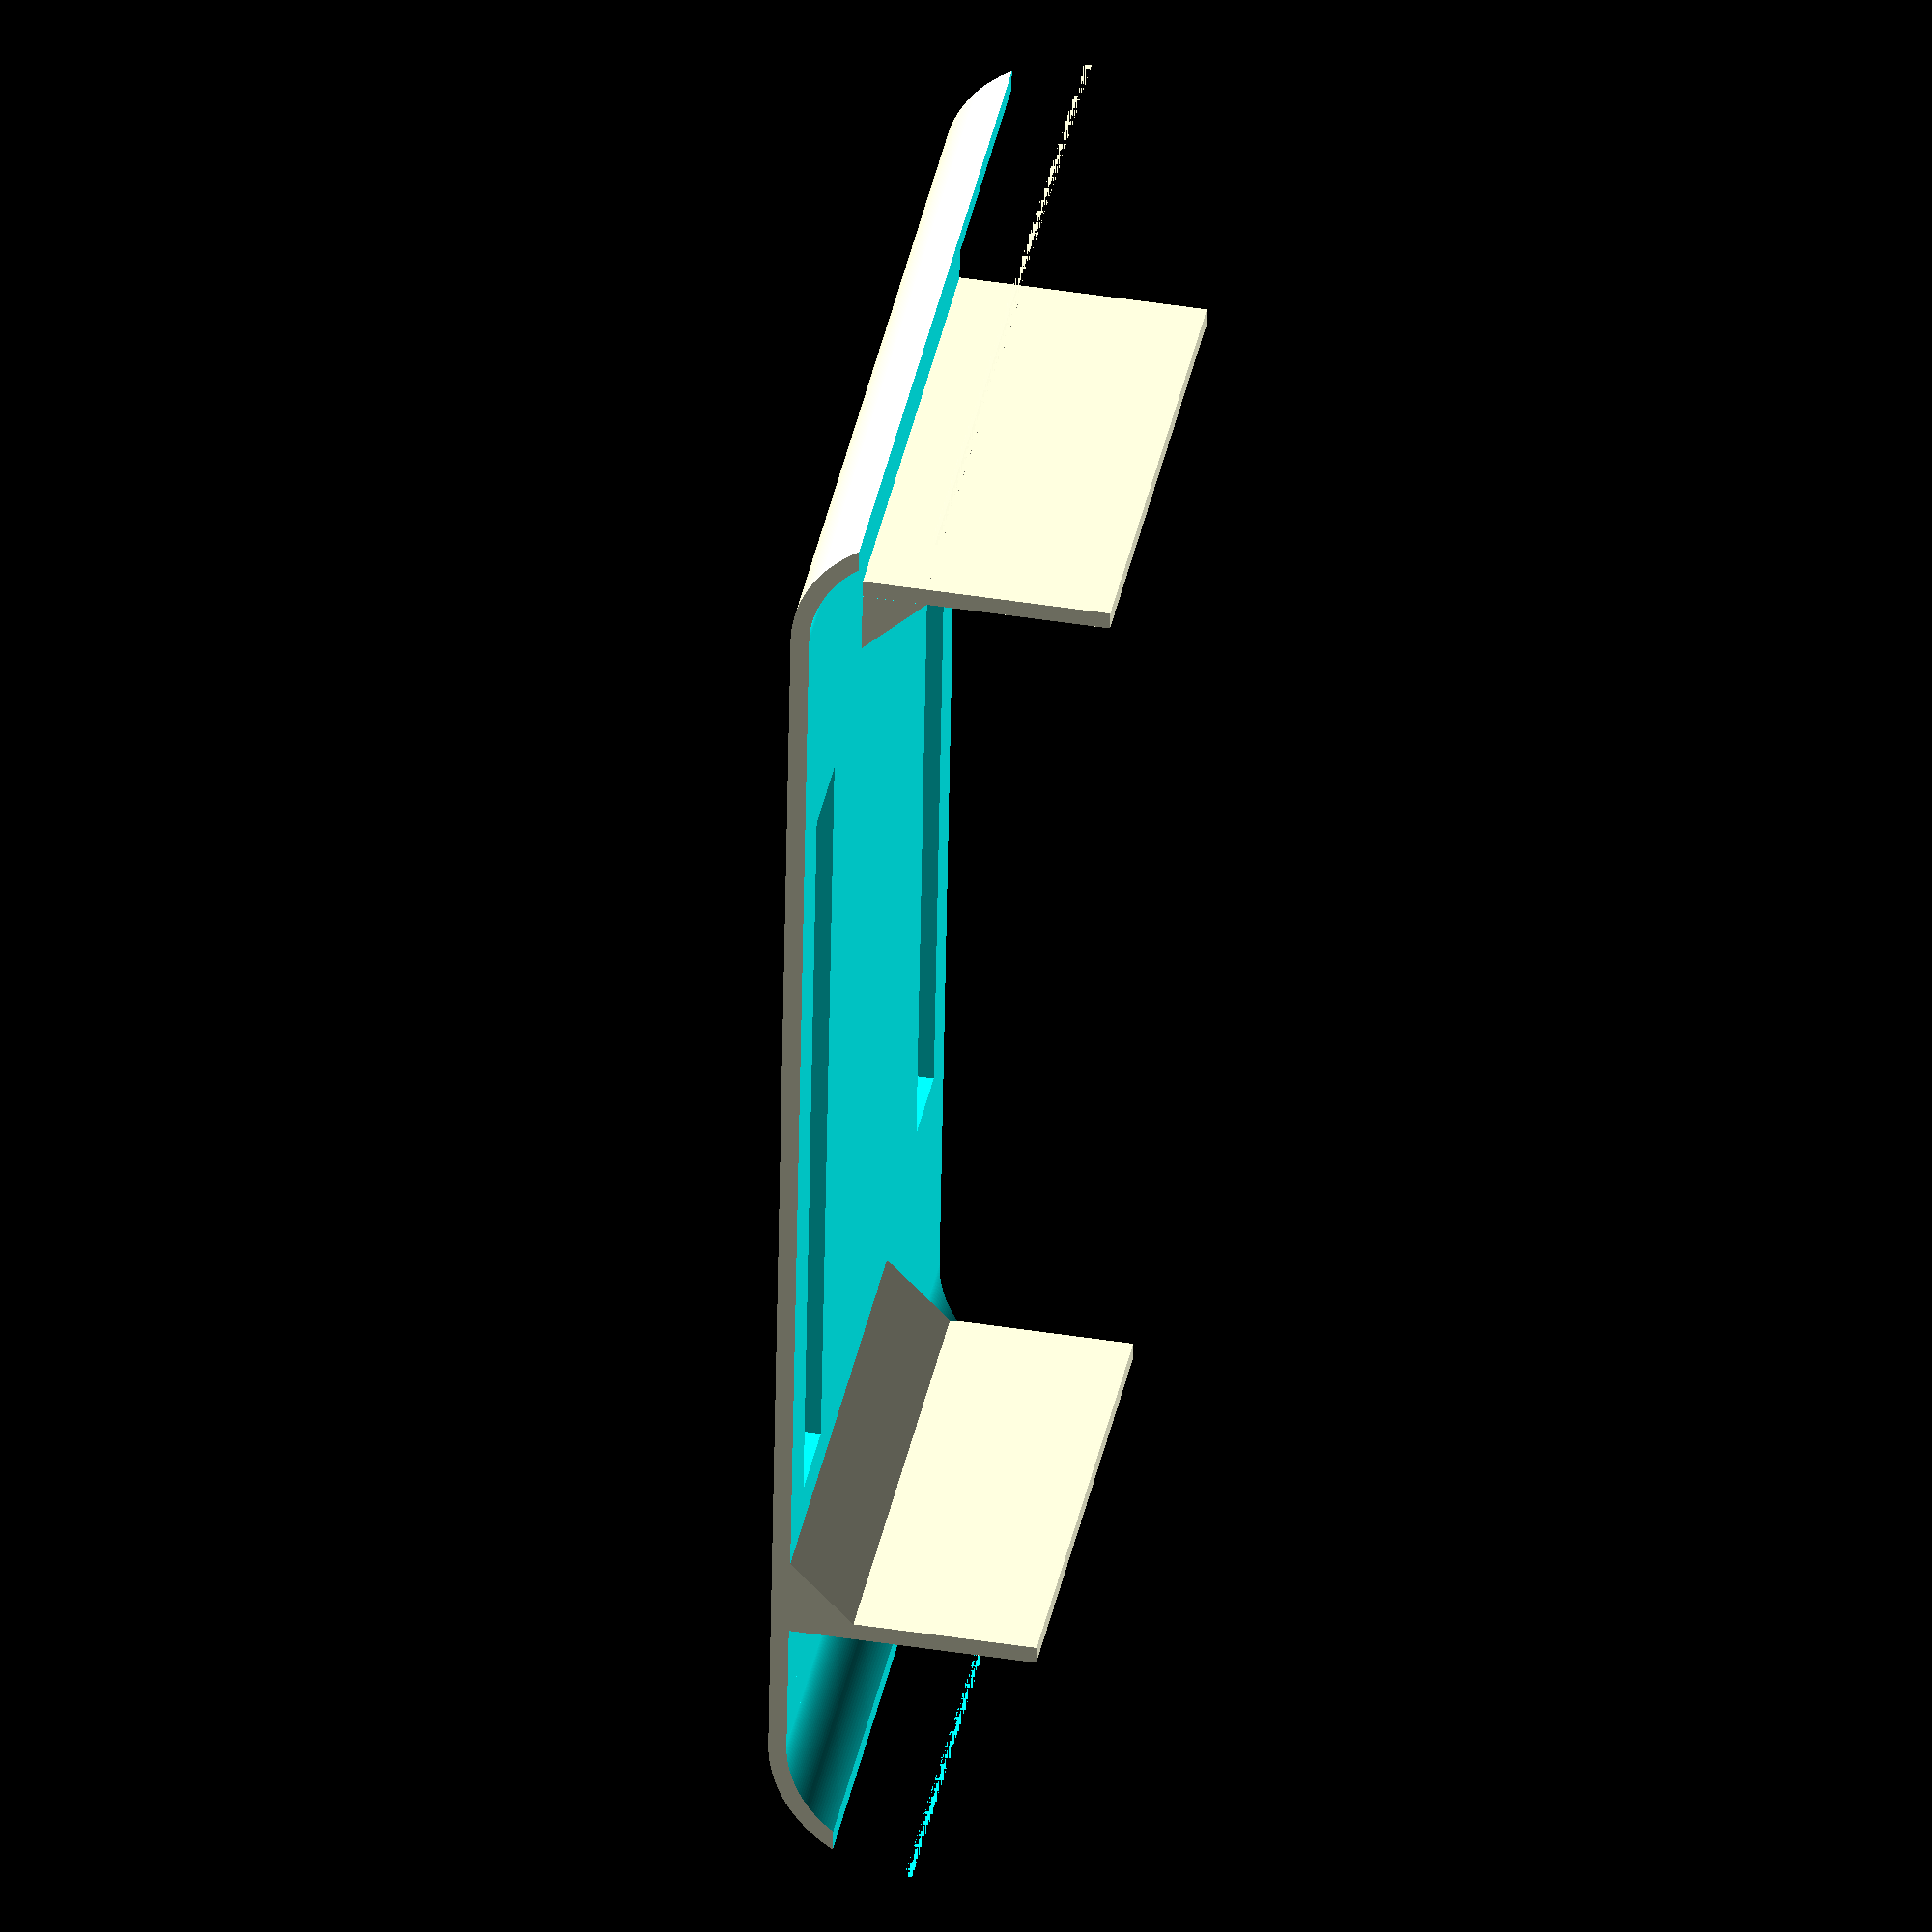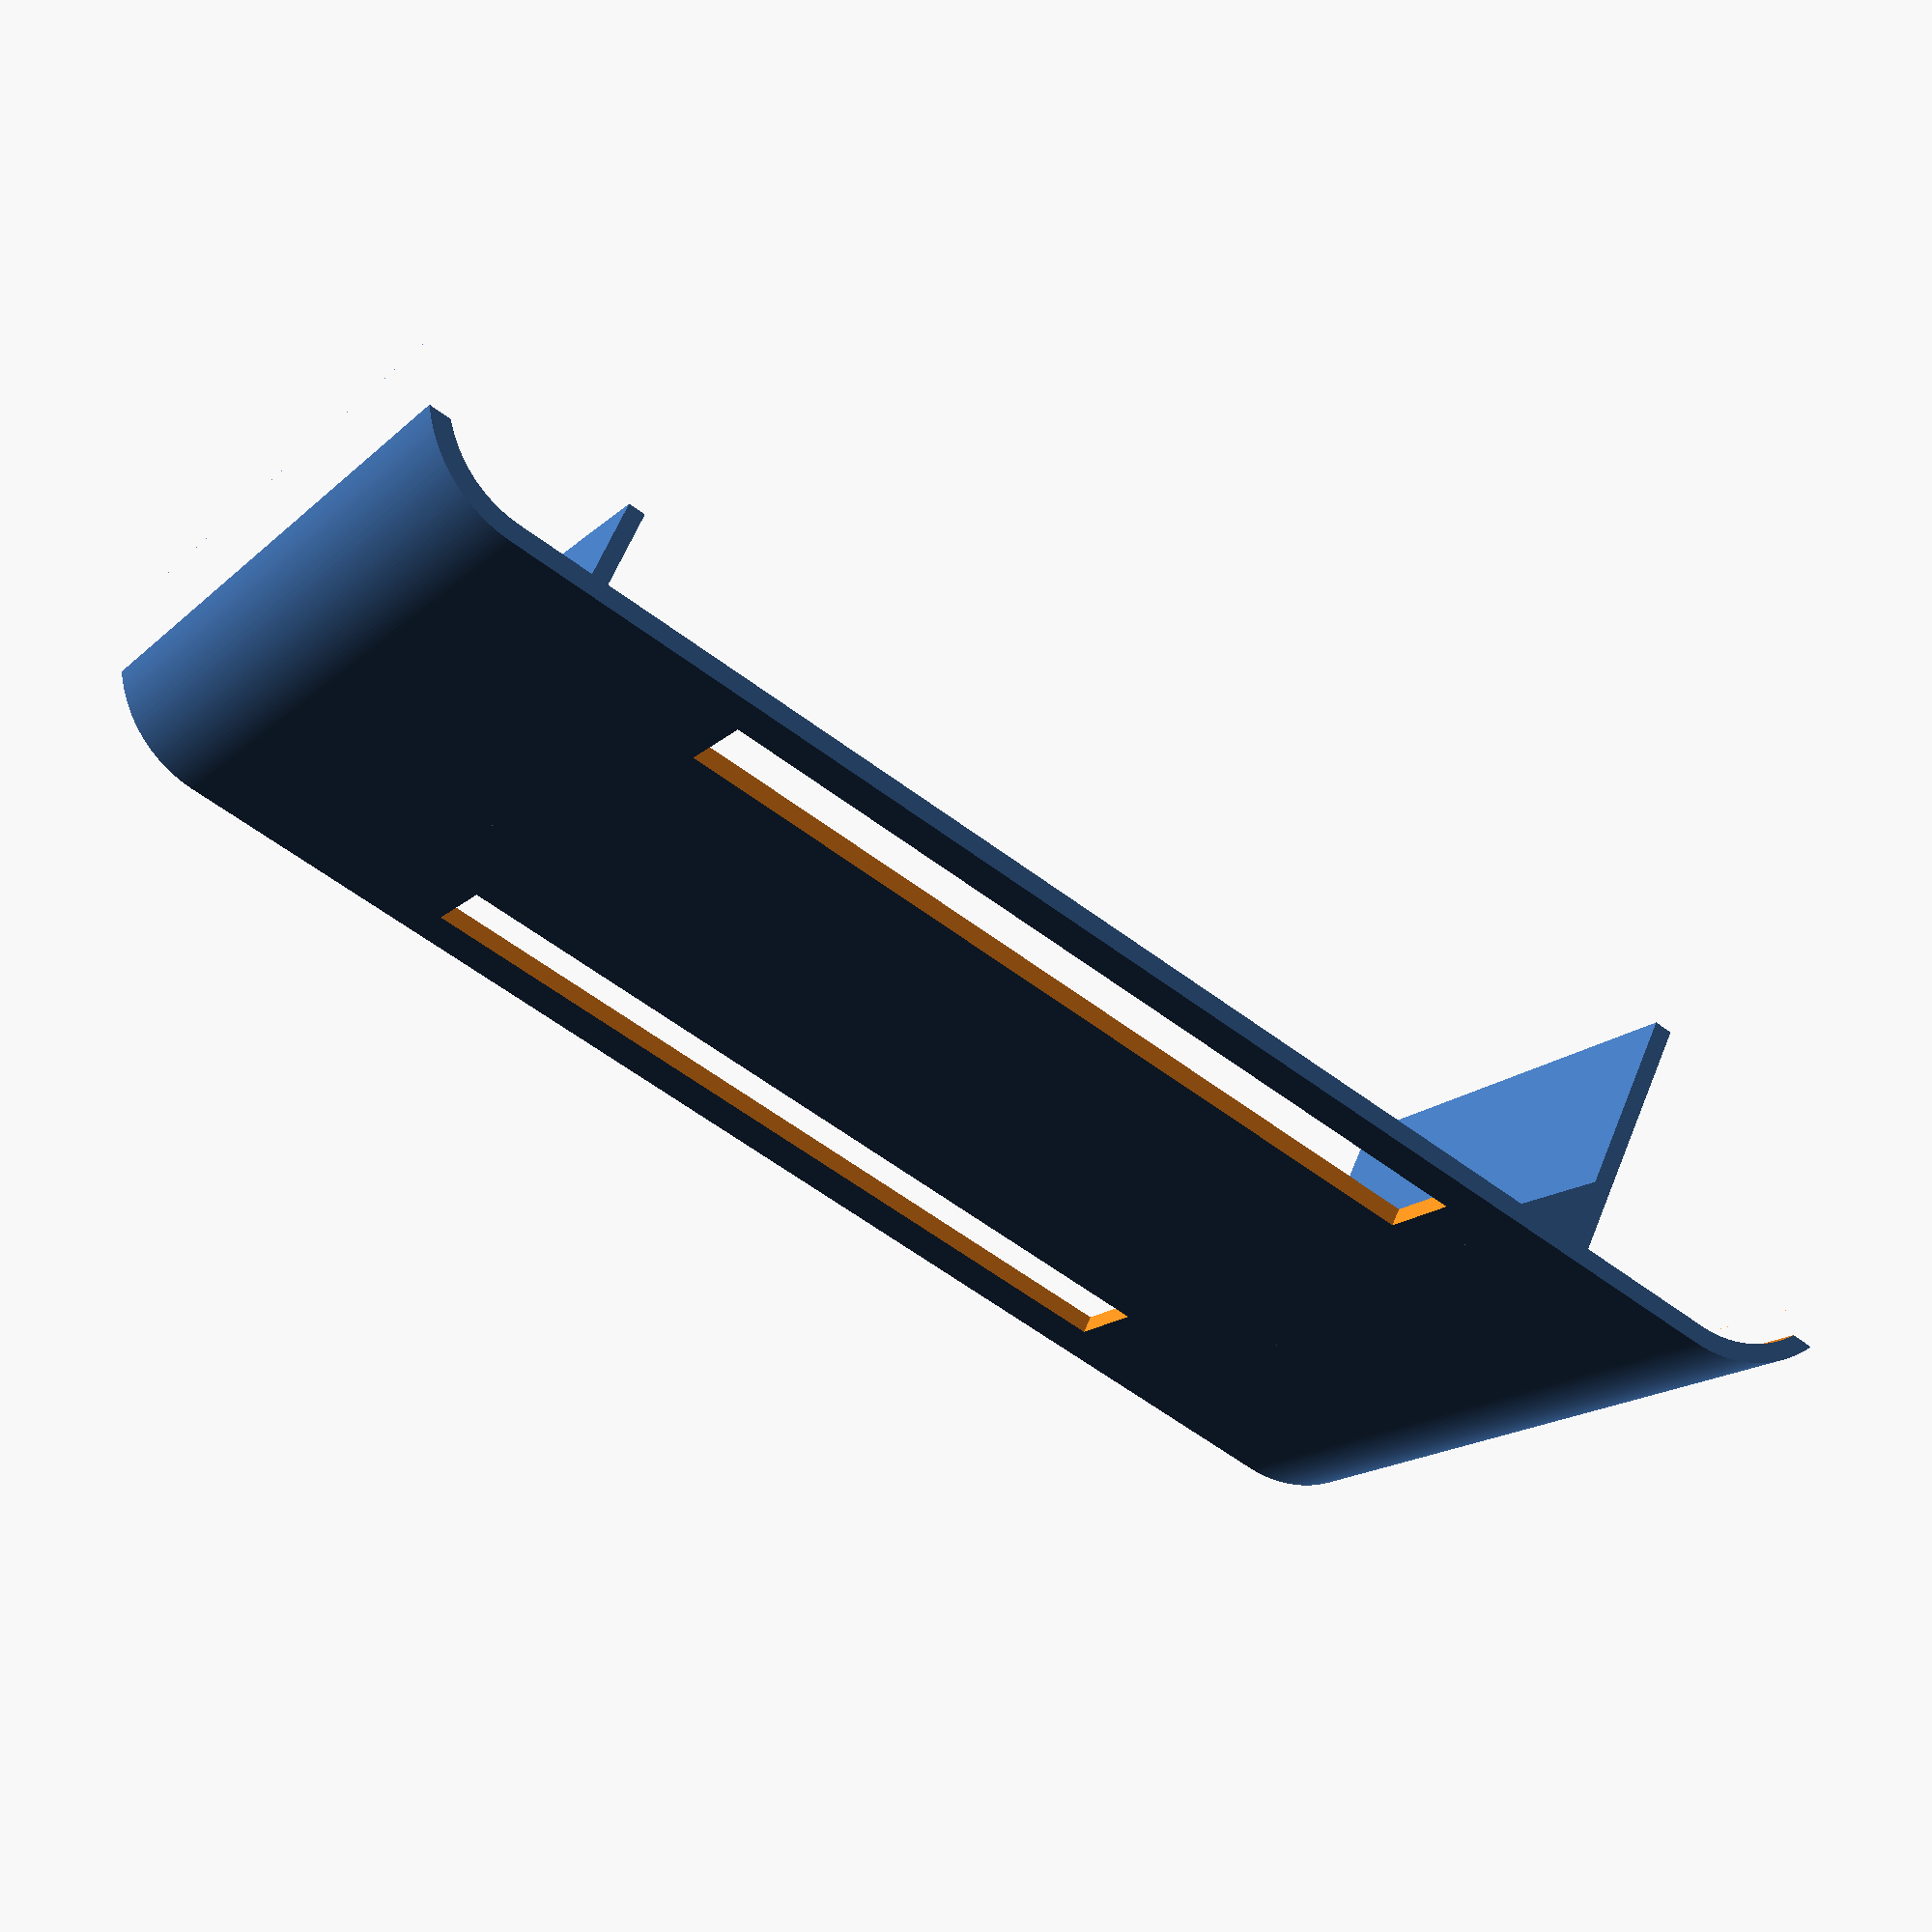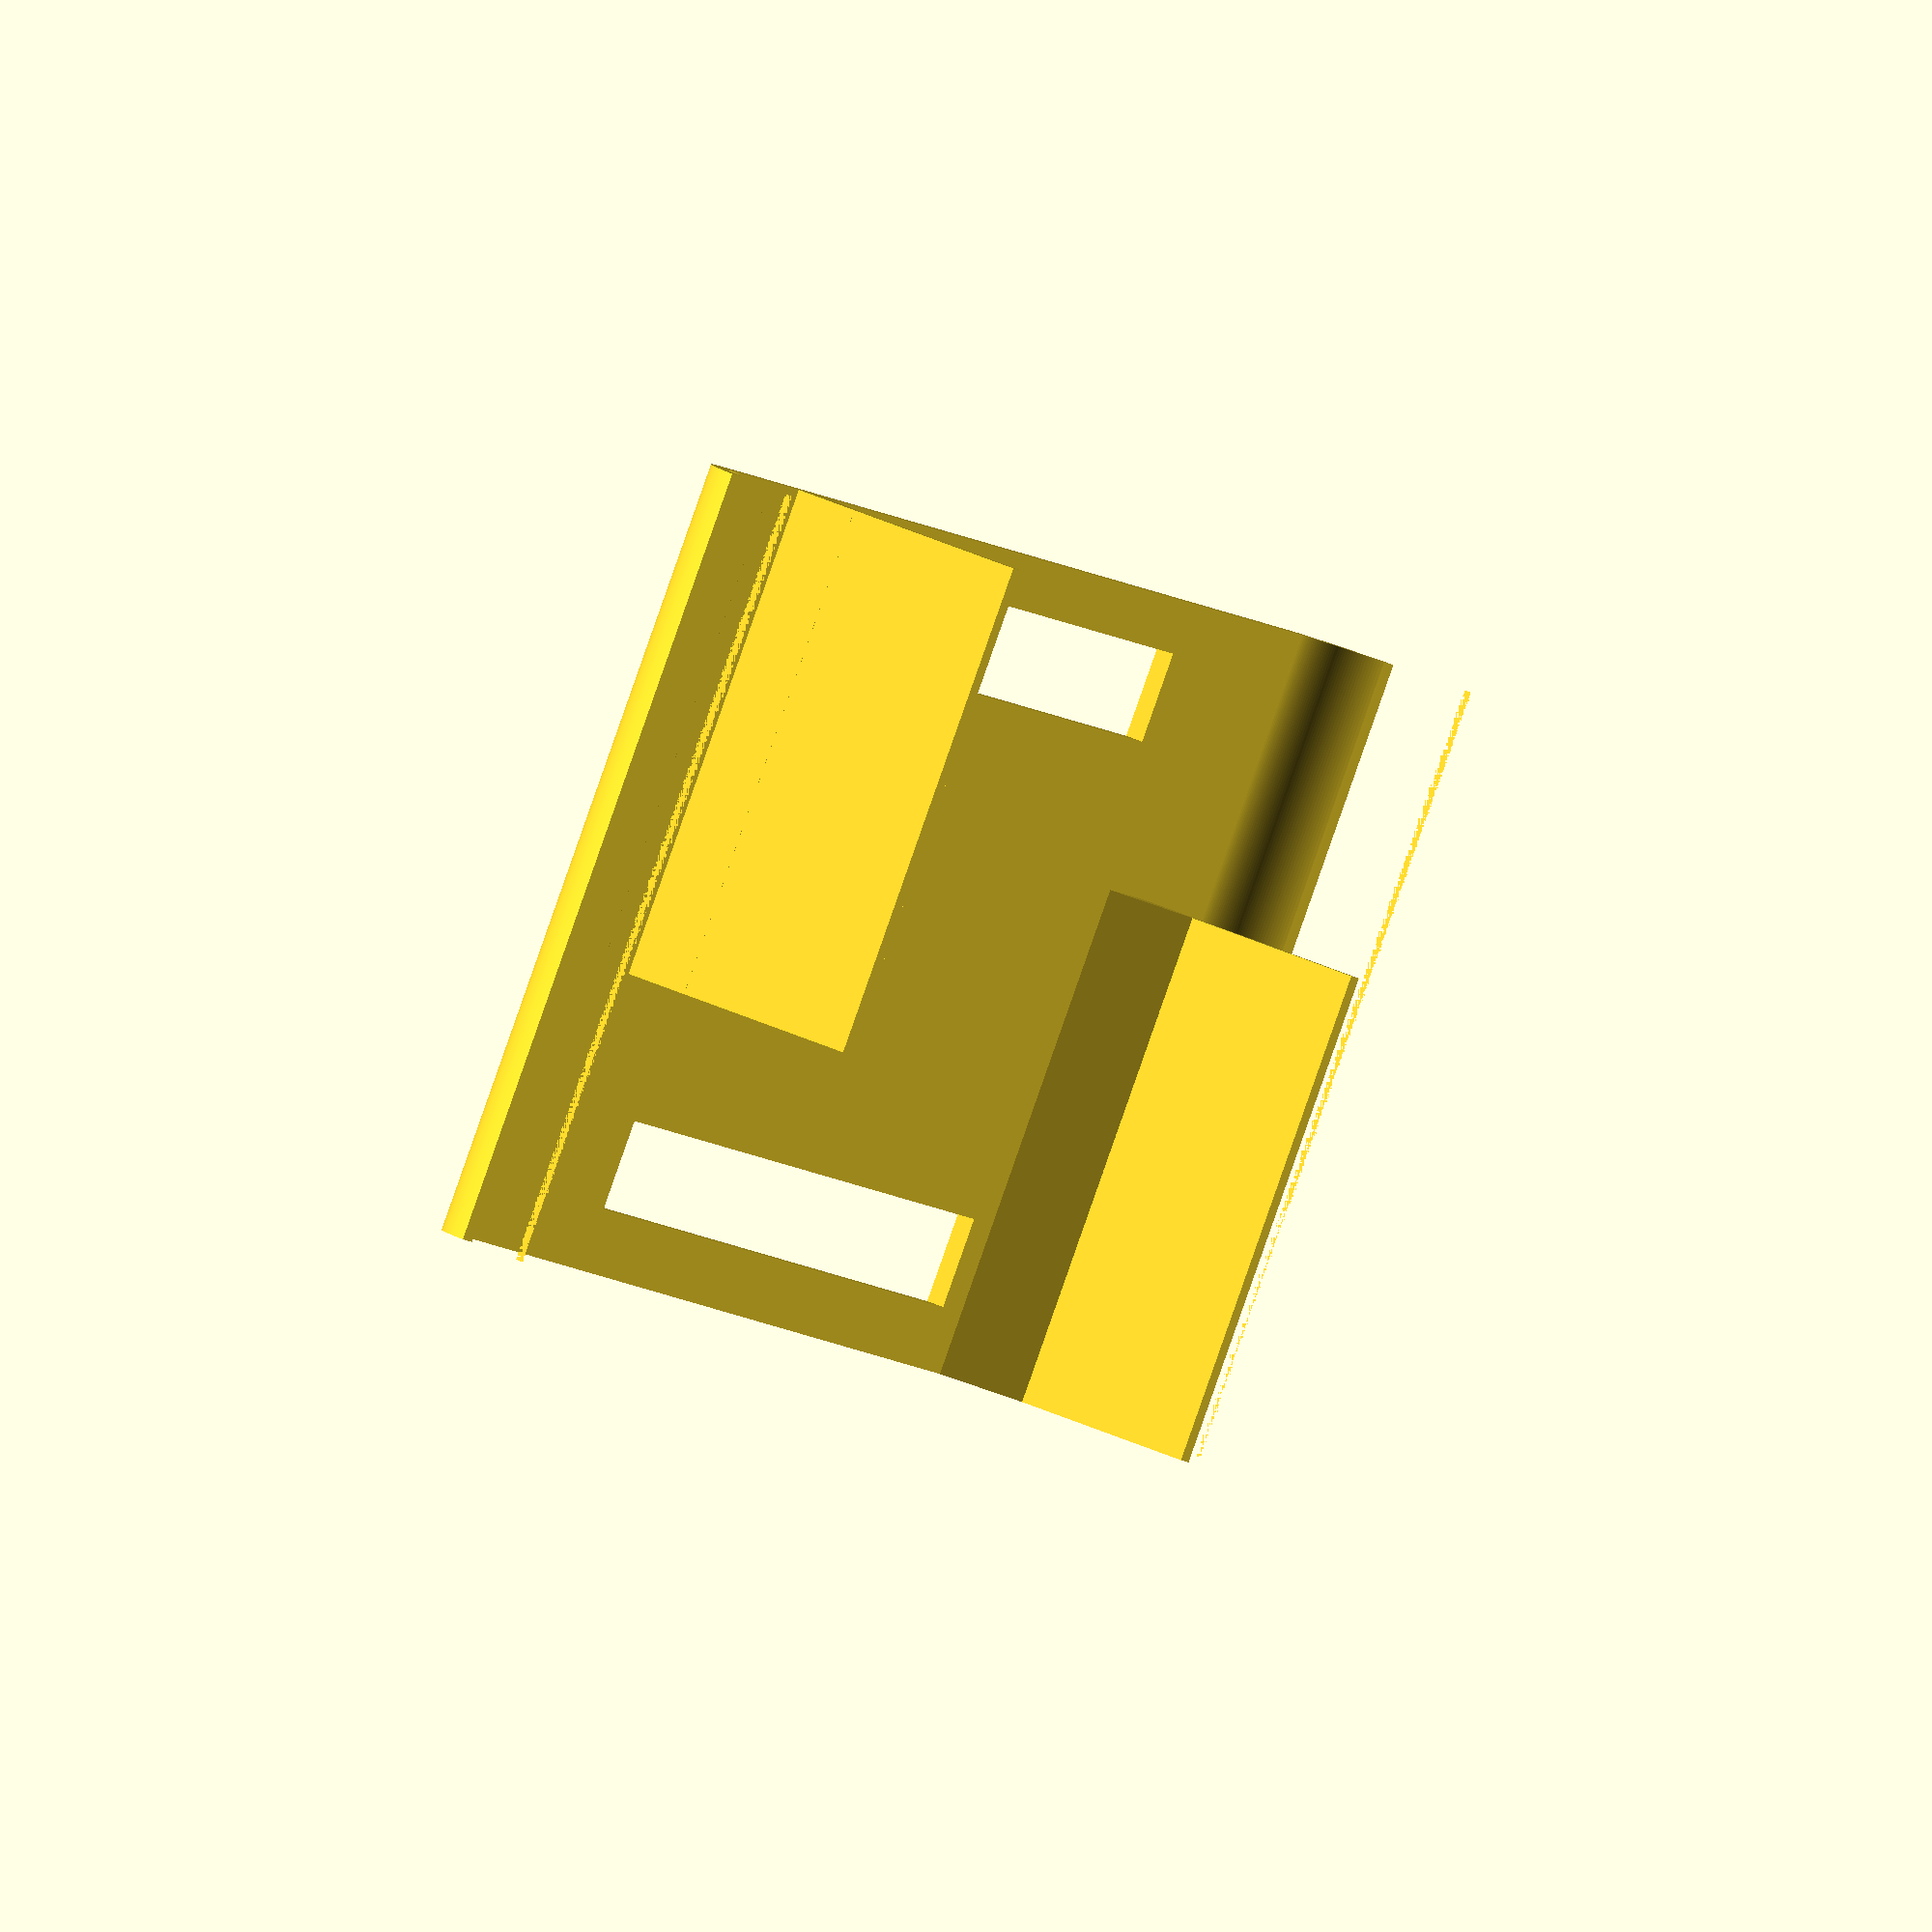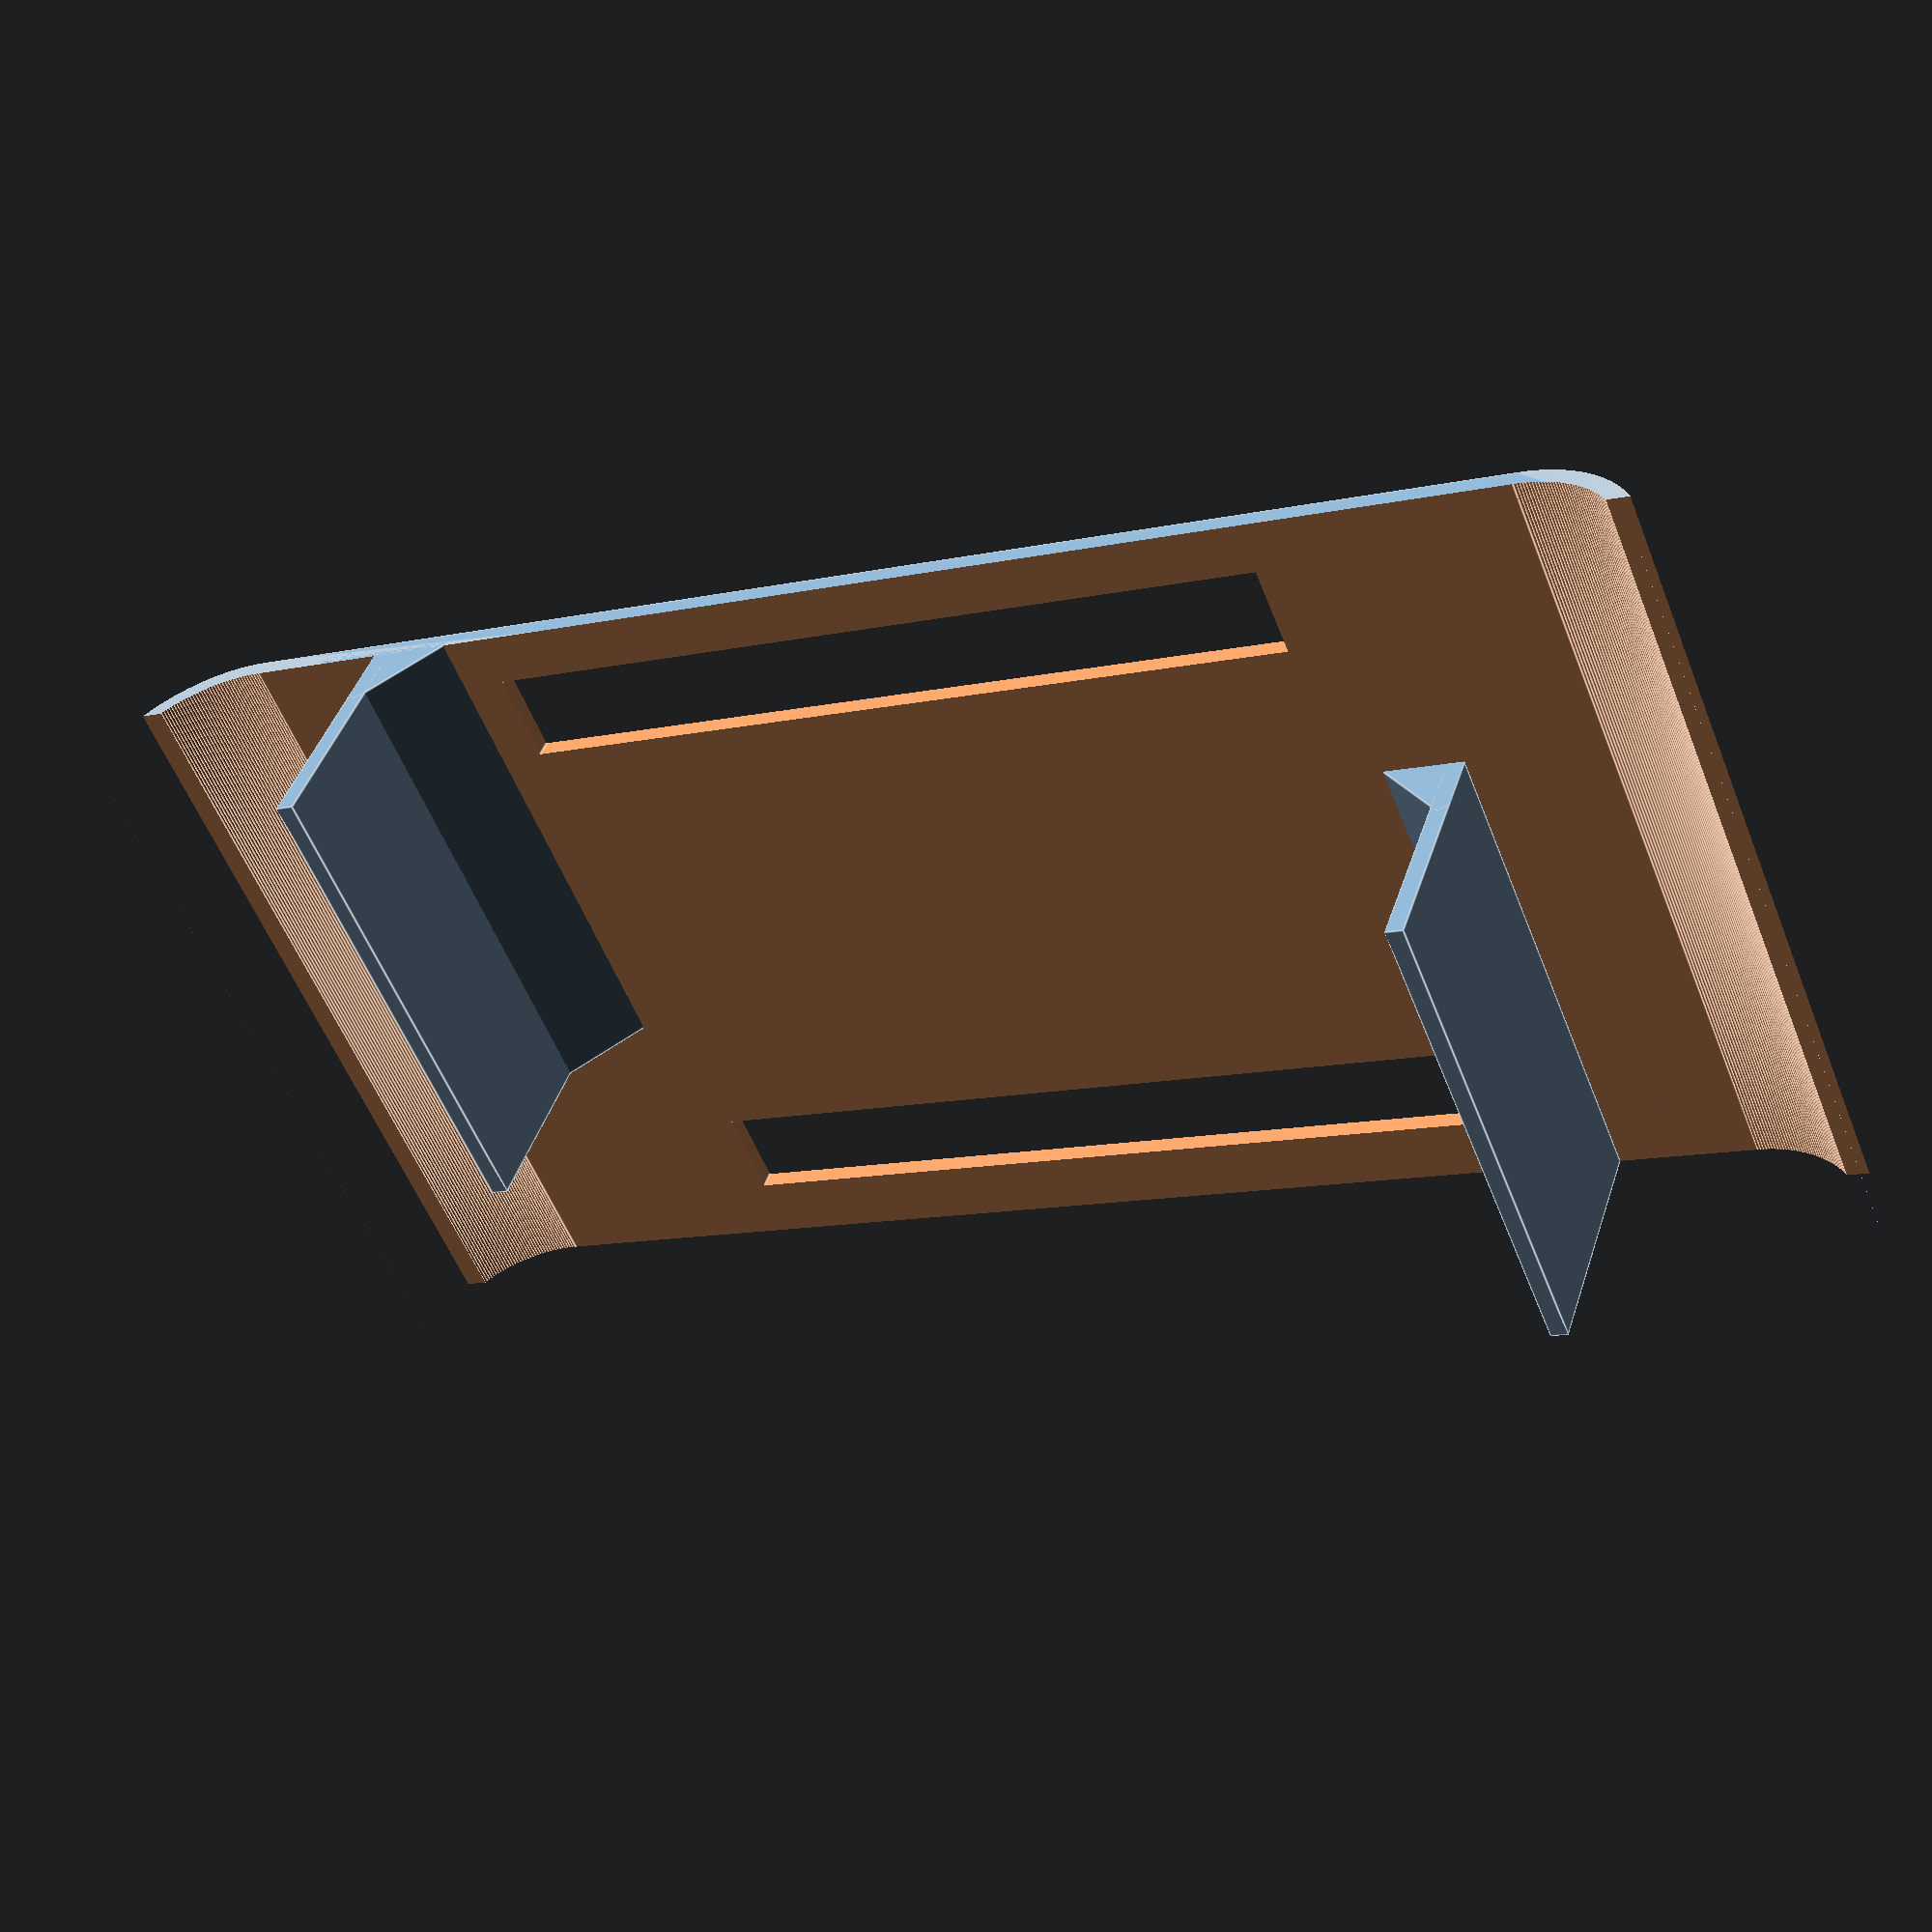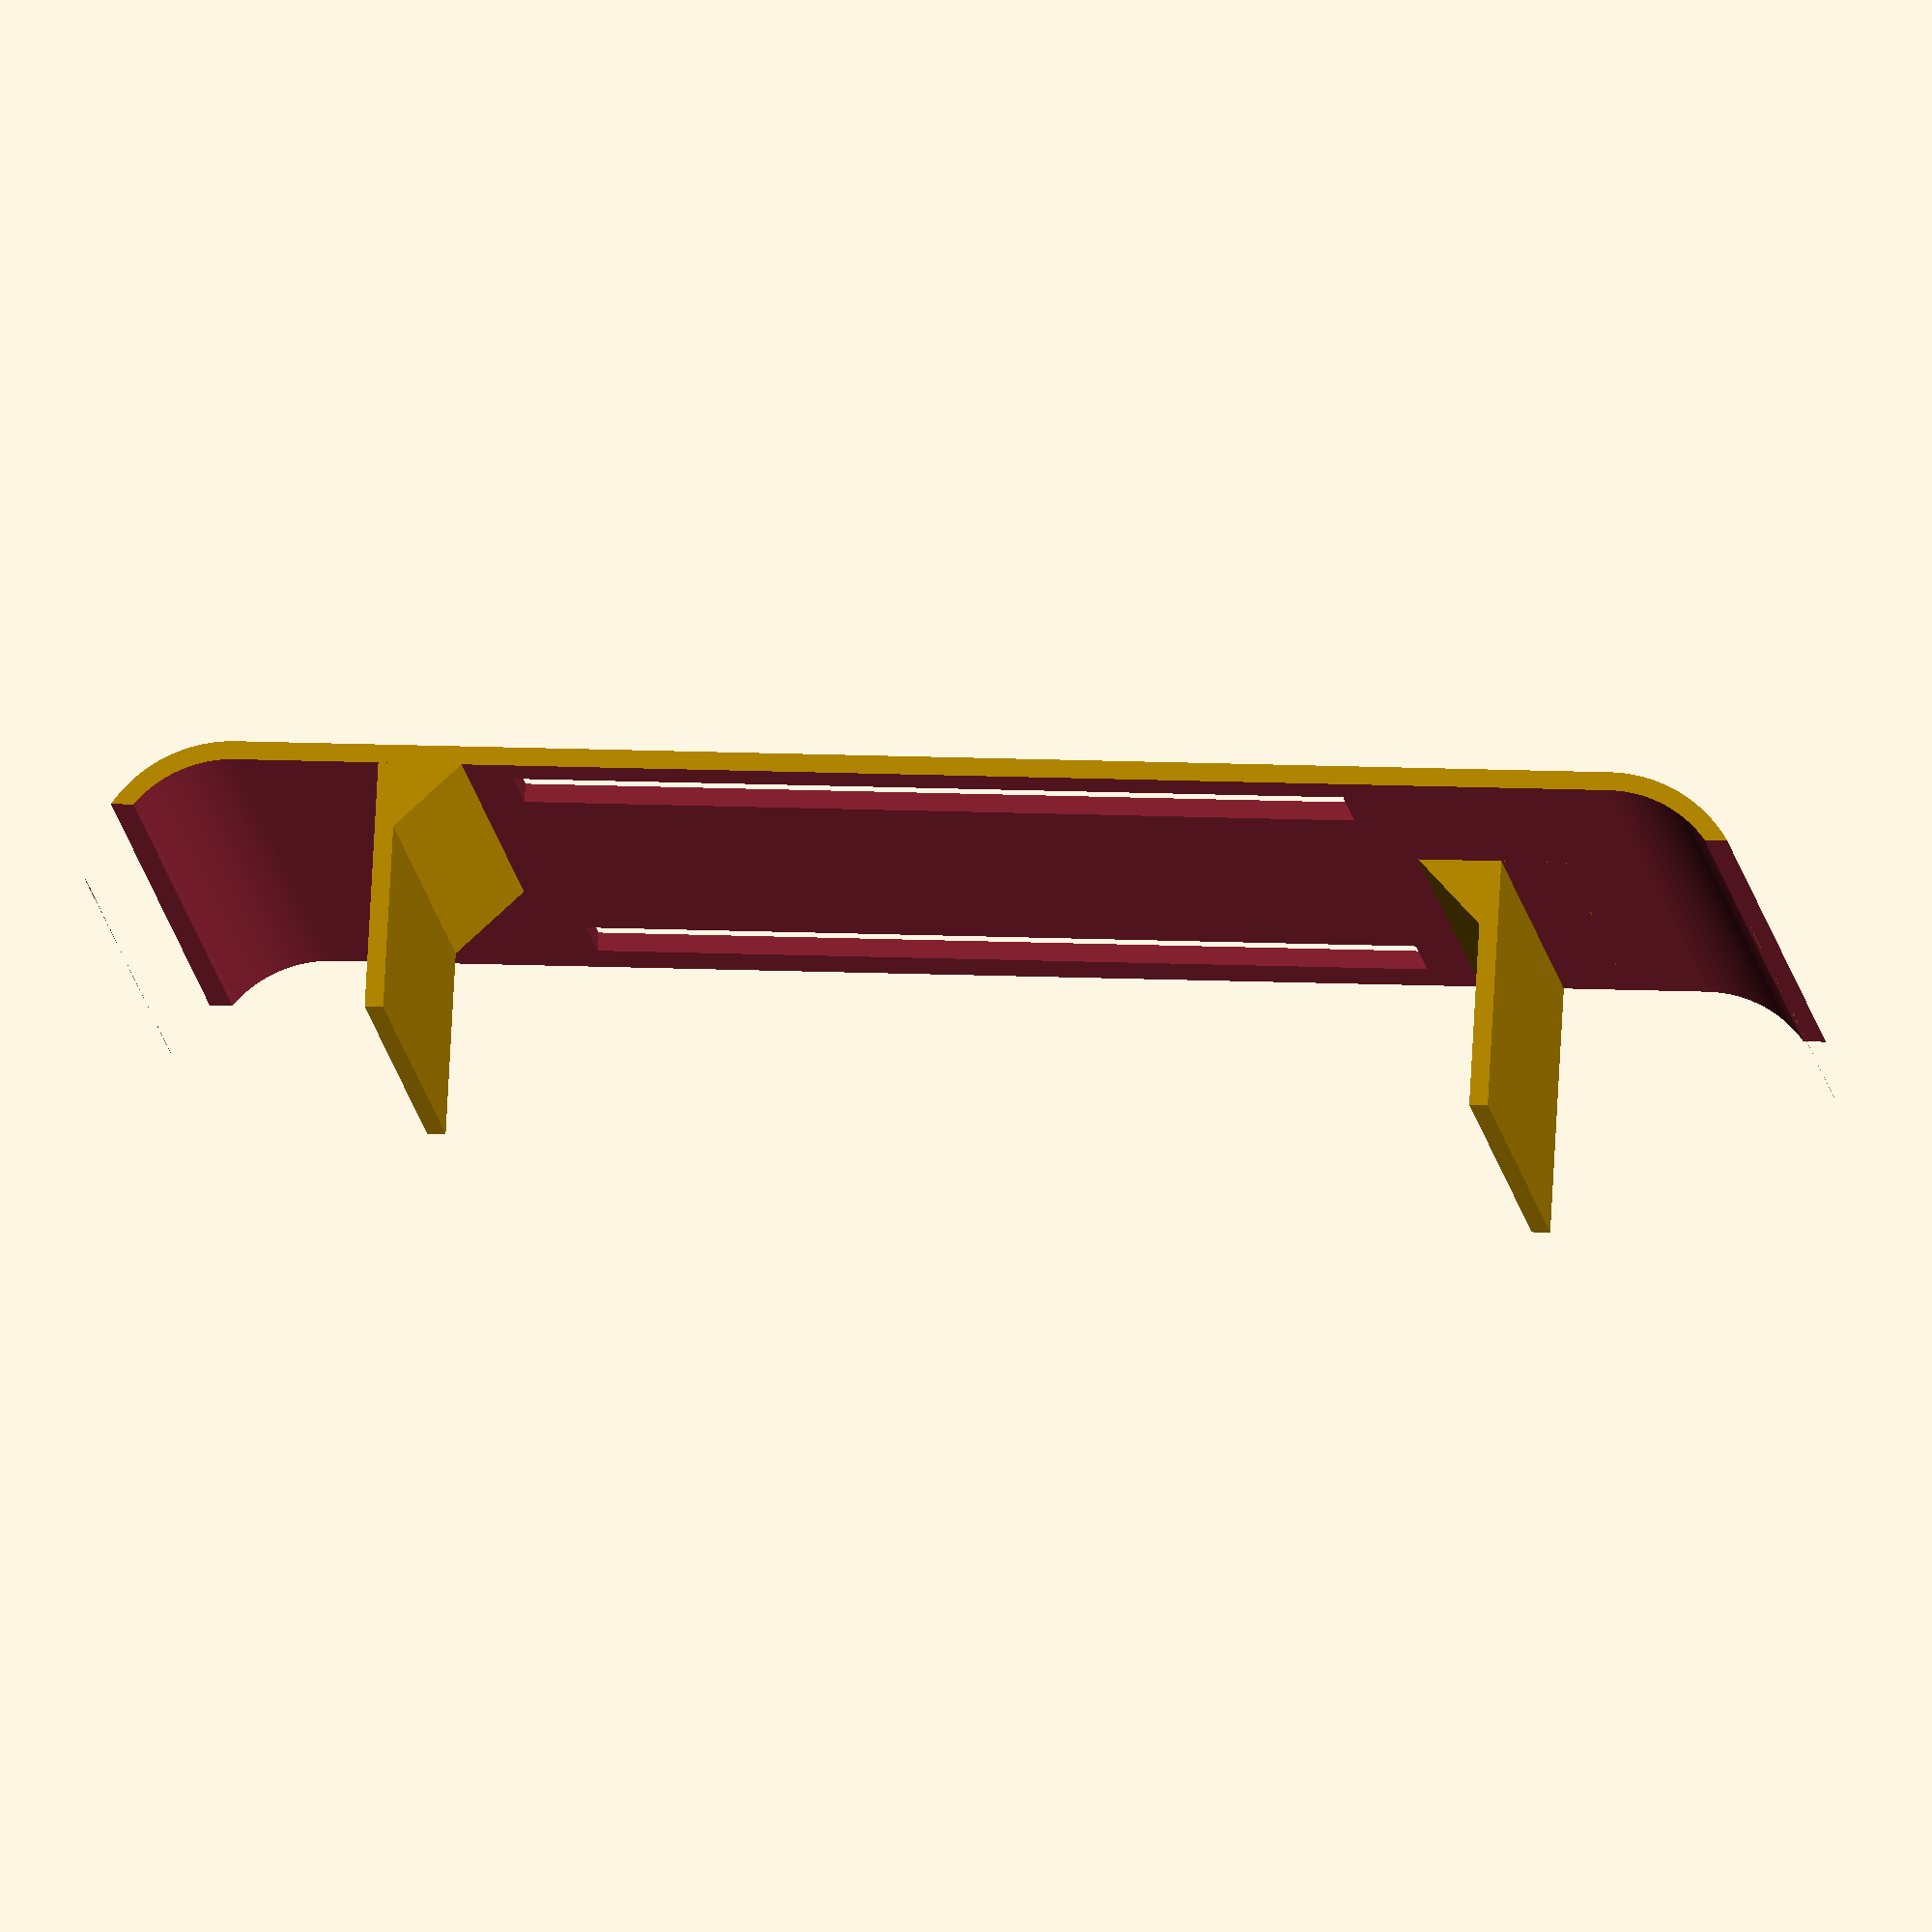
<openscad>
$fn=256;

motor_rad = 13.5;
motor_dia = motor_rad * 2;
motor_len = 59;

arduino_len = 101.5;
arduino_wid = 53.3;

driver_len = 43;
driver_wid = 43;

base_ht = 2;
padding = 2;

axle_offset = motor_rad + padding;
x_offset = 32;

y_dim = arduino_len + (2 * motor_dia) + 24;
x_dim = motor_len + x_offset;
z_dim = motor_dia + base_ht;

module box(x, y, z) {
    hull()
    {
        translate([x, y - axle_offset, motor_rad + padding])
            rotate([0, -90, 0])
                cylinder(d=motor_dia + 4, h=x);
        translate([x, axle_offset, motor_rad + padding])
            rotate([0, -90, 0])
                cylinder(d=motor_dia + 4, h=x);  
    }
}

module top() {
    translate([padding, 0, 0])
    
    difference() {
        union() {
            difference()
            {
                box(x_dim - (2 * padding), y_dim, z_dim);

                translate([- padding - 1, axle_offset, 0])
                    cube([x_dim + padding, y_dim - motor_dia - padding * 2, z_dim]);
                
                translate([- padding - 1, 0, - 1])
                    cube([x_dim + padding, y_dim, 3 * (z_dim / 4) + 2 + 1]);

                
                width = 10;
                length = y_dim / 2;
                translate([3 * (x_dim / 4) + width / 2 - padding, y_dim / 2 - length / 2, z_dim - padding])
                    cube([width, length, z_dim / 2]);
                
                translate([padding + width / 2, y_dim / 2 - length / 2, z_dim - padding])
                    cube([width, length, z_dim / 2]);
            }


        }
        translate([- padding - 1, axle_offset, motor_rad + padding])
            rotate([0, 90, 0])
                cylinder(r=motor_rad, h=x_dim + padding);
        
        translate([- padding - 1, y_dim - axle_offset, motor_rad + padding])
            rotate([0, 90, 0])
                cylinder(r=motor_rad, h=x_dim + padding);
    }
    
    length = x_dim - padding - x_offset;
        
    top_brace();
    
    translate([x_dim, y_dim, 0])
        rotate([0, 0, 180])
            top_brace();   
}

module top_brace() {
    angle_size = 12;
    angle_x = x_offset + padding;
    angle_y = y_dim - motor_rad - axle_offset - angle_size / 2 + padding;
    angle_z = z_dim - padding - angle_size / 2;

    translate([x_offset + padding, y_dim - motor_rad - axle_offset - 4, padding])
        cube([x_dim - x_offset - (padding * 2), padding, z_dim - padding]);
    
    difference() {
        translate([angle_x, angle_y + padding / 2, angle_z])
           rotate([45, 0, 0])
                cube([x_dim - x_offset - (padding * 2), angle_size, angle_size]);
        
        translate([angle_x - 1, angle_y, angle_z])
            cube([x_dim - x_offset - padding, angle_size, angle_size * 2]);
        
        translate([angle_x - 1 , angle_y - angle_size + padding / 2, z_dim + padding / 2])
            cube([x_dim - x_offset - padding, angle_size, angle_size]);

    }
}



mirror([1,0,0])
top();

</openscad>
<views>
elev=137.9 azim=175.1 roll=79.1 proj=o view=solid
elev=118.4 azim=301.1 roll=157.9 proj=p view=wireframe
elev=323.5 azim=50.7 roll=121.6 proj=o view=wireframe
elev=137.8 azim=292.2 roll=342.8 proj=p view=edges
elev=104.1 azim=277.0 roll=356.9 proj=o view=wireframe
</views>
